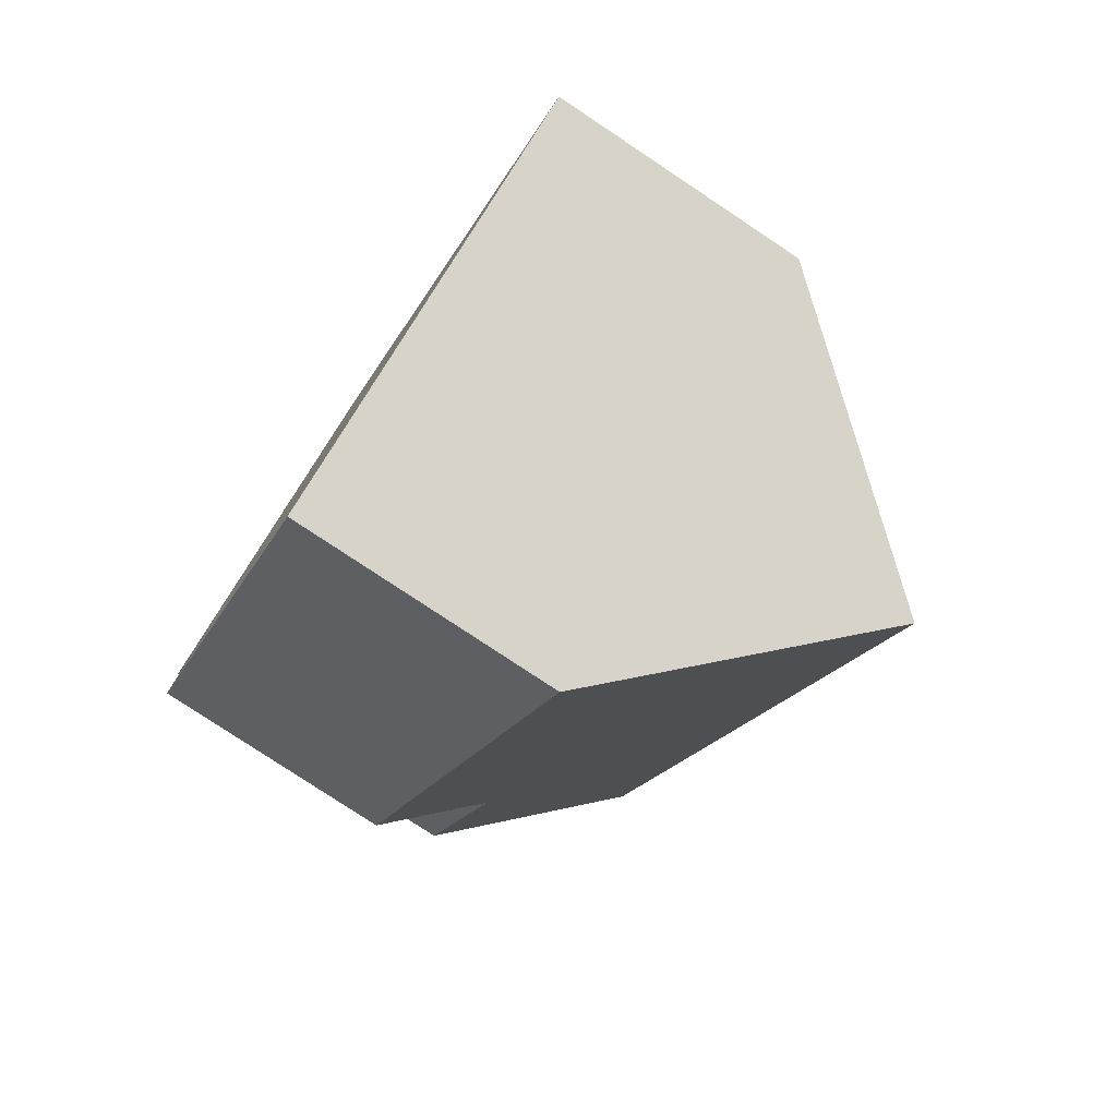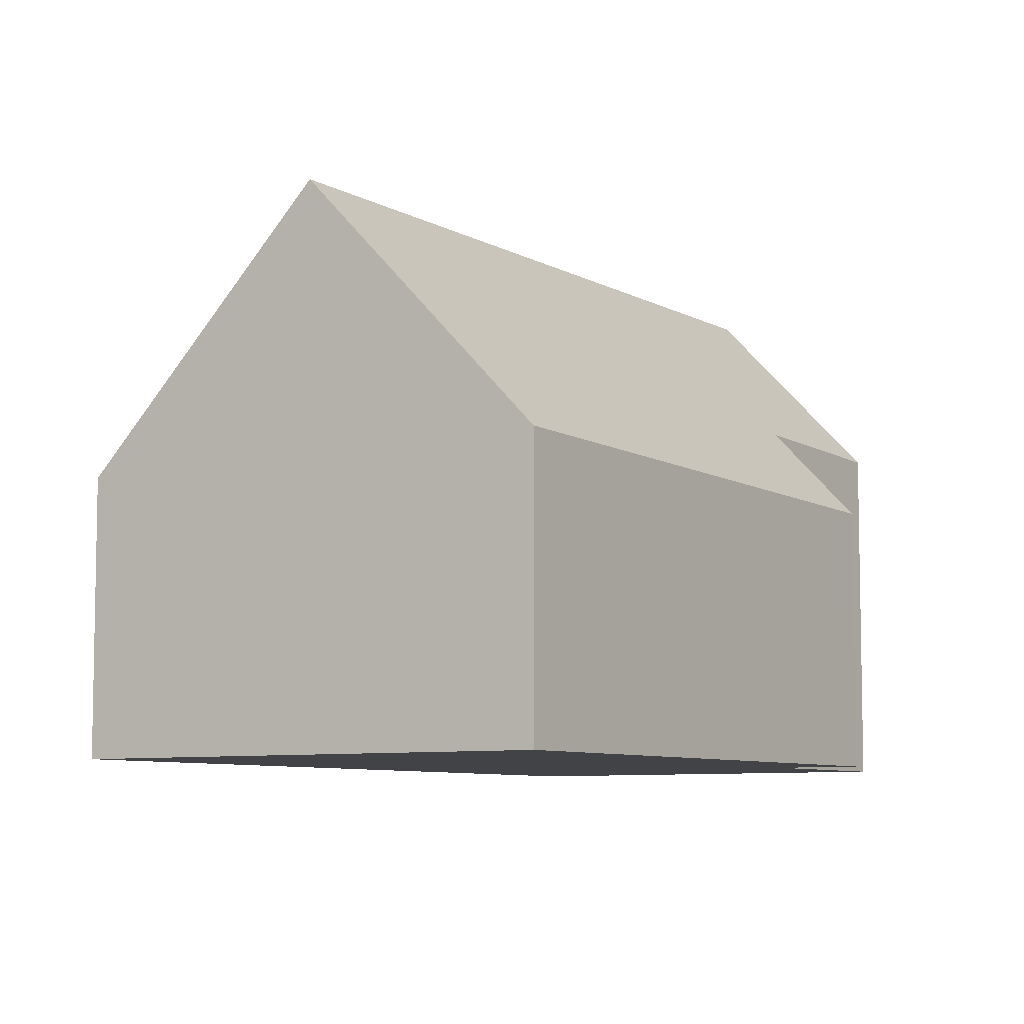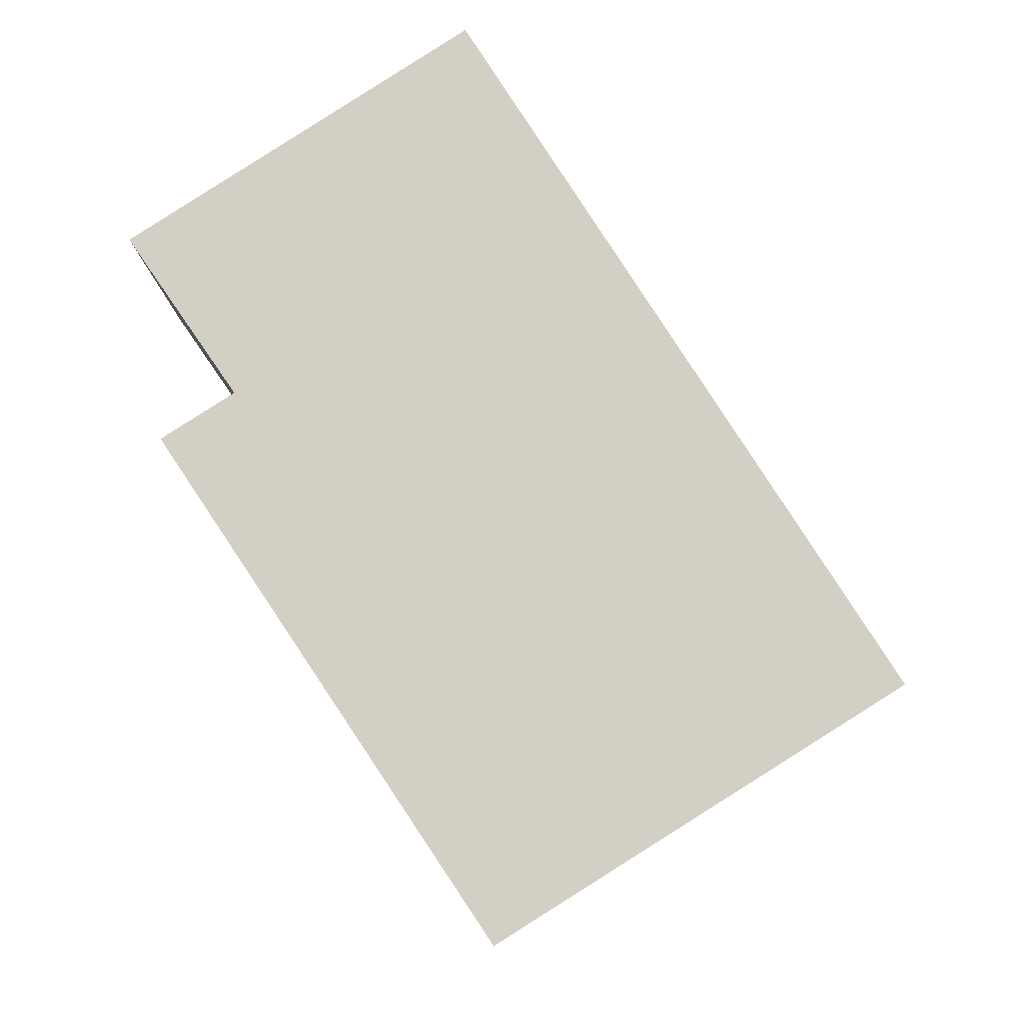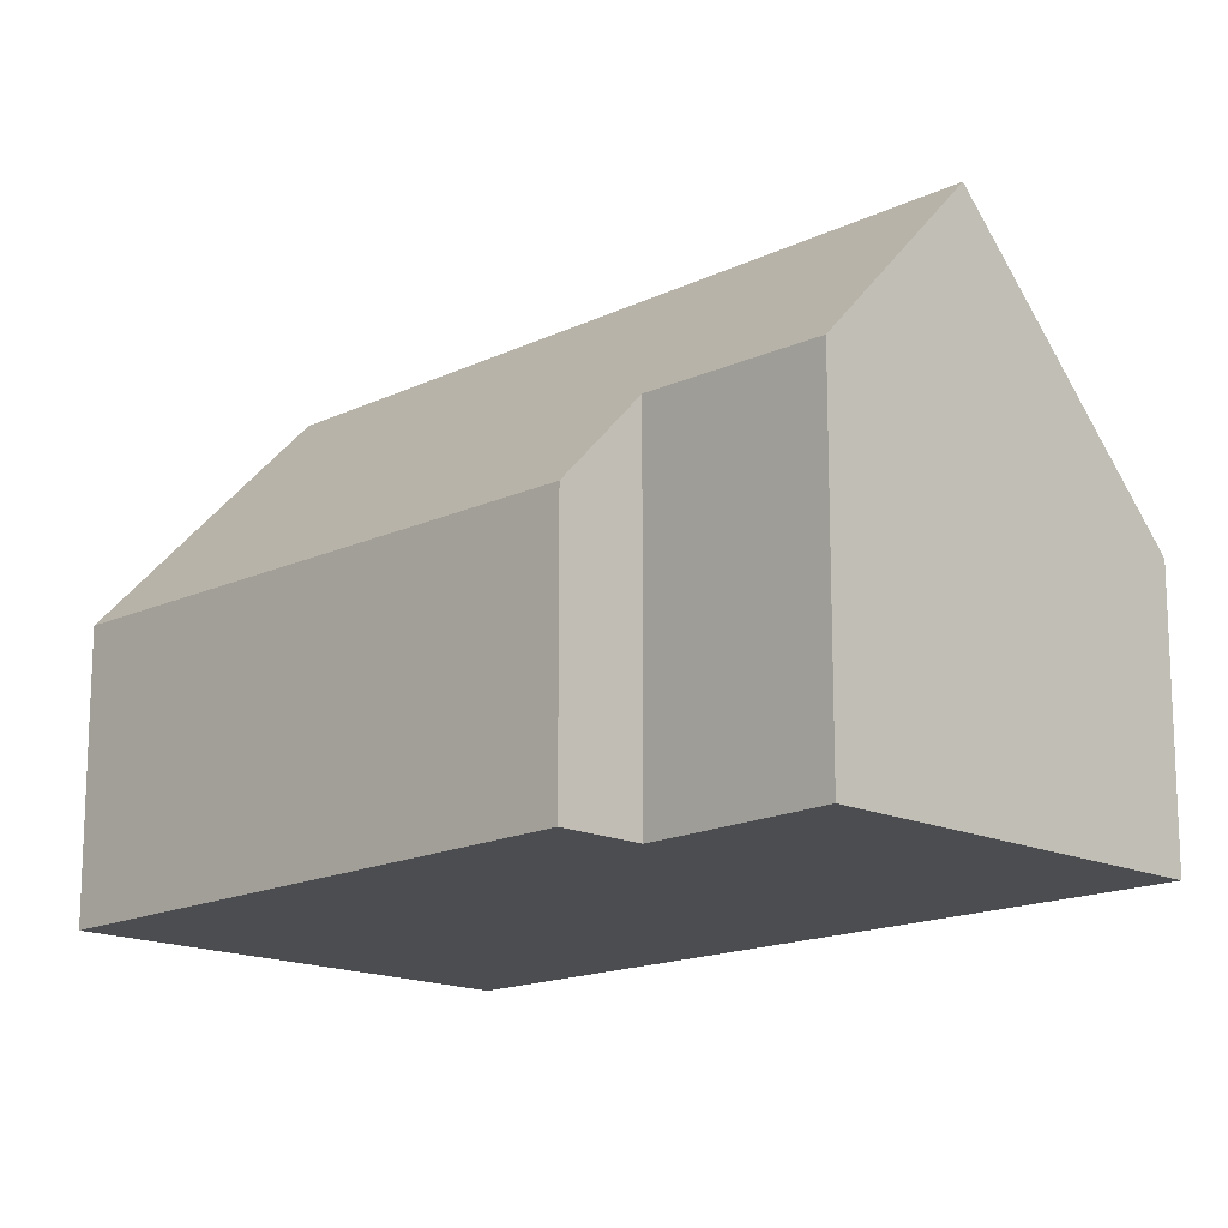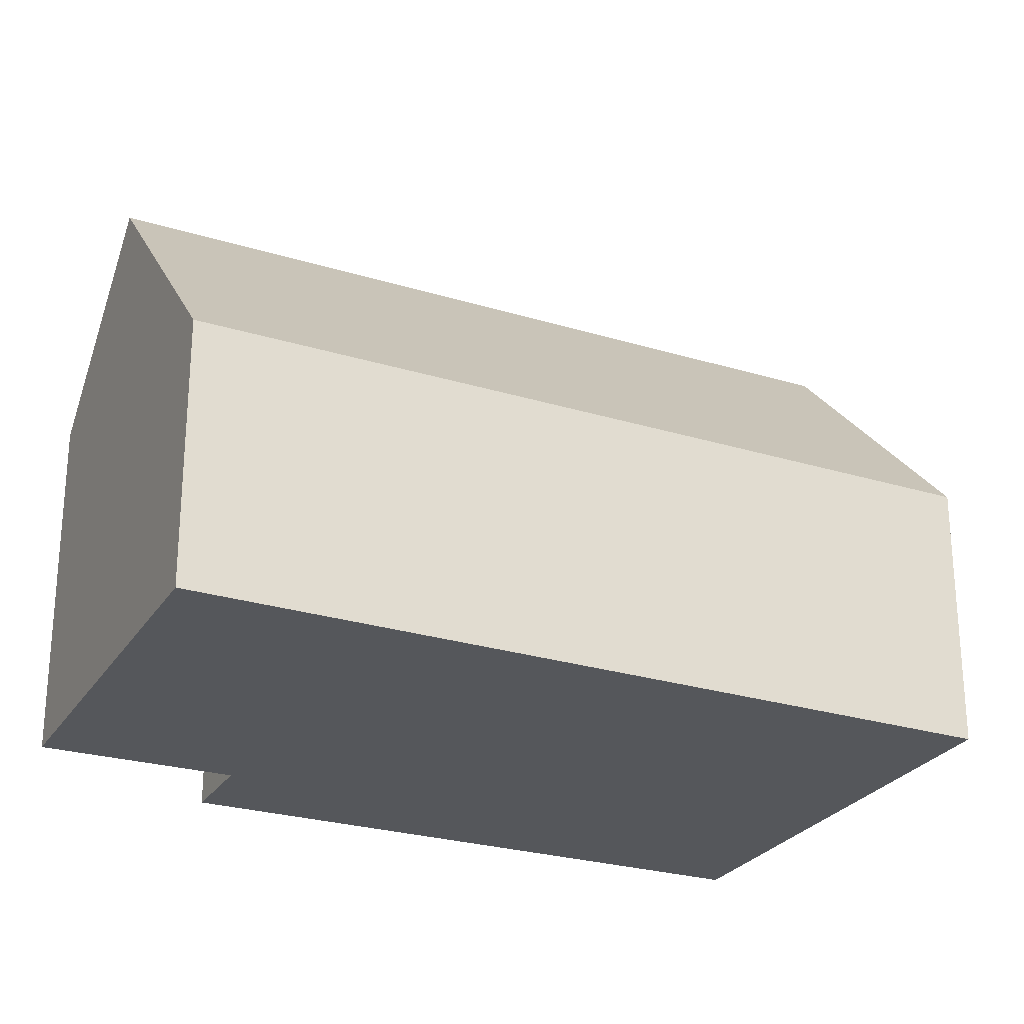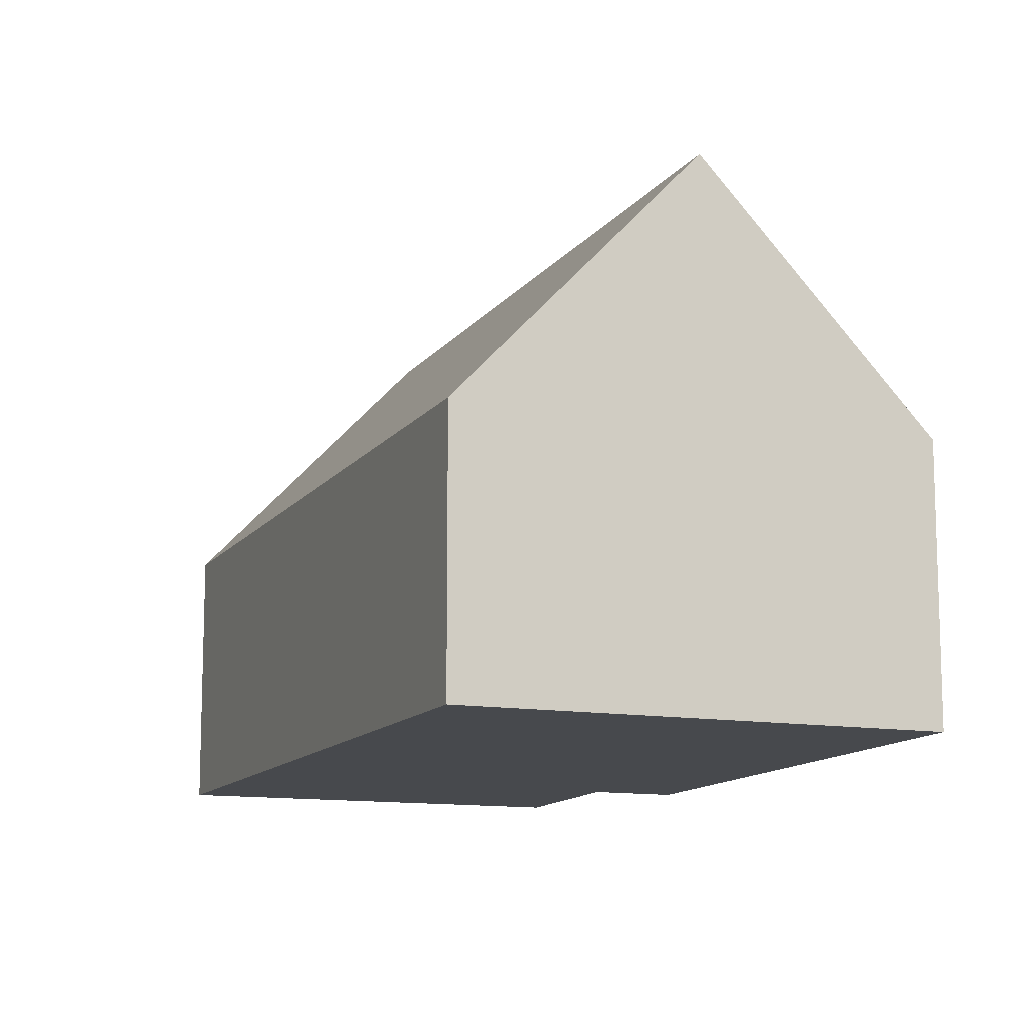
<metadata>
{"format":"obj","ext":"obj","renderer":"f3d","projection":"perspective","resolution":1024,"background":"white","views":[{"elev":-78.7,"azim":56.4,"up":"+Z"},{"elev":-7.4,"azim":179.9,"up":"+Y"},{"elev":-8.4,"azim":0.1,"up":"+Z"},{"elev":-15.8,"azim":-77.6,"up":"+Y"},{"elev":-26.7,"azim":31.5,"up":"+Y"},{"elev":-12.2,"azim":125.5,"up":"+Y"}]}
</metadata>
<code>
v  12.8 11.55 -13.03
v  7.644 5.886 4.987
v  17.42 5.886 -10.14
v  3.077 11.55 2.007
v  0.811 5.841 -4.61
v  8.324 6.064 -15.83
v  2.455 7.871 -3.556
v  0 7.735 4.736e-16
v  2.455 2.177e-16 -3.556
v  0.811 2.823e-16 -4.61
v  0 0 0
v  7.644 -3.054e-16 4.987
v  3.077 -1.229e-16 2.007
v  8.324 9.695e-16 -15.83
v  17.42 6.208e-16 -10.14
v  12.8 7.979e-16 -13.03
g defaultobject
f 1 2 3
f 2 1 4
f 5 1 6
f 1 5 7
f 1 7 4
f 4 7 8
f 5 9 7
f 9 5 10
f 8 2 4
f 2 8 11
f 2 11 12
f 12 11 13
f 9 8 7
f 8 9 11
f 14 5 6
f 5 14 10
f 12 3 2
f 3 12 15
f 3 6 1
f 6 3 15
f 6 15 16
f 6 16 14
f 14 9 10
f 9 13 11
f 13 9 12
f 12 9 15
f 15 9 16
f 16 9 14

</code>
